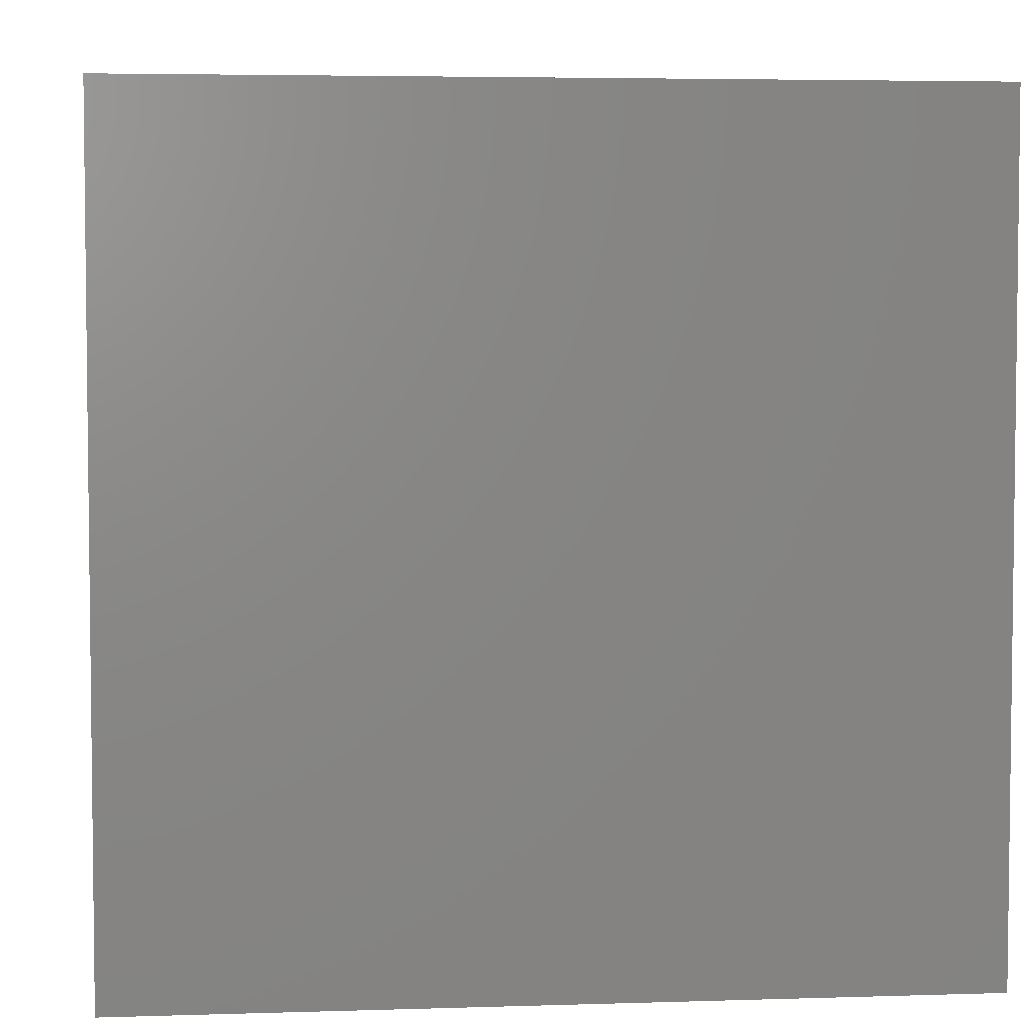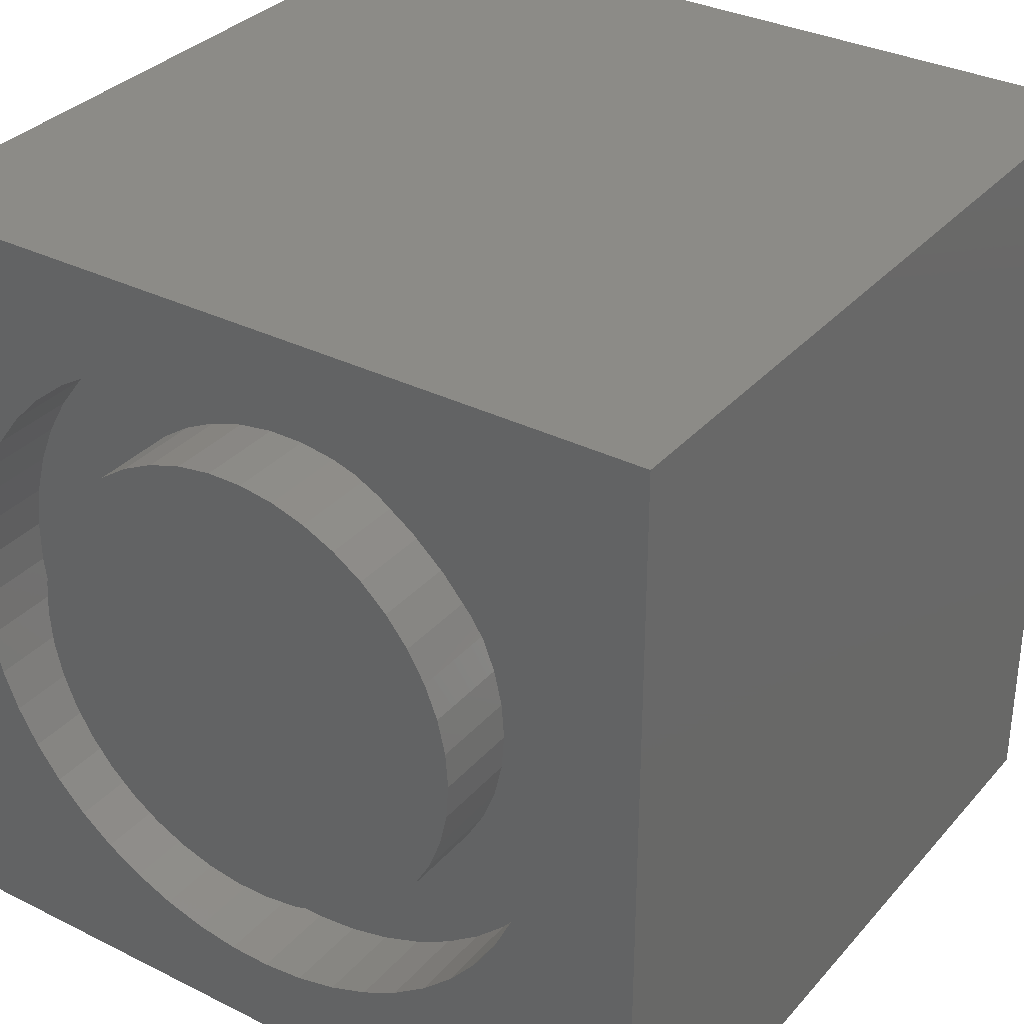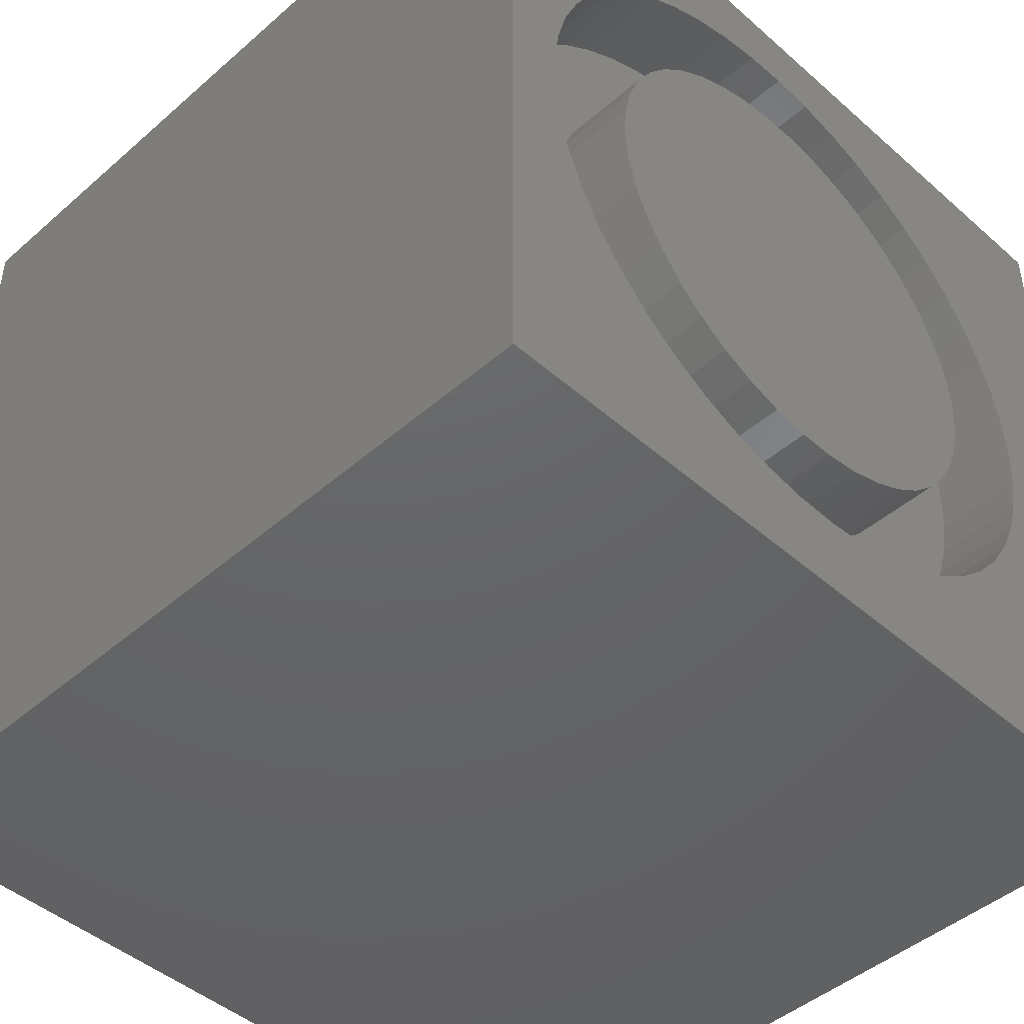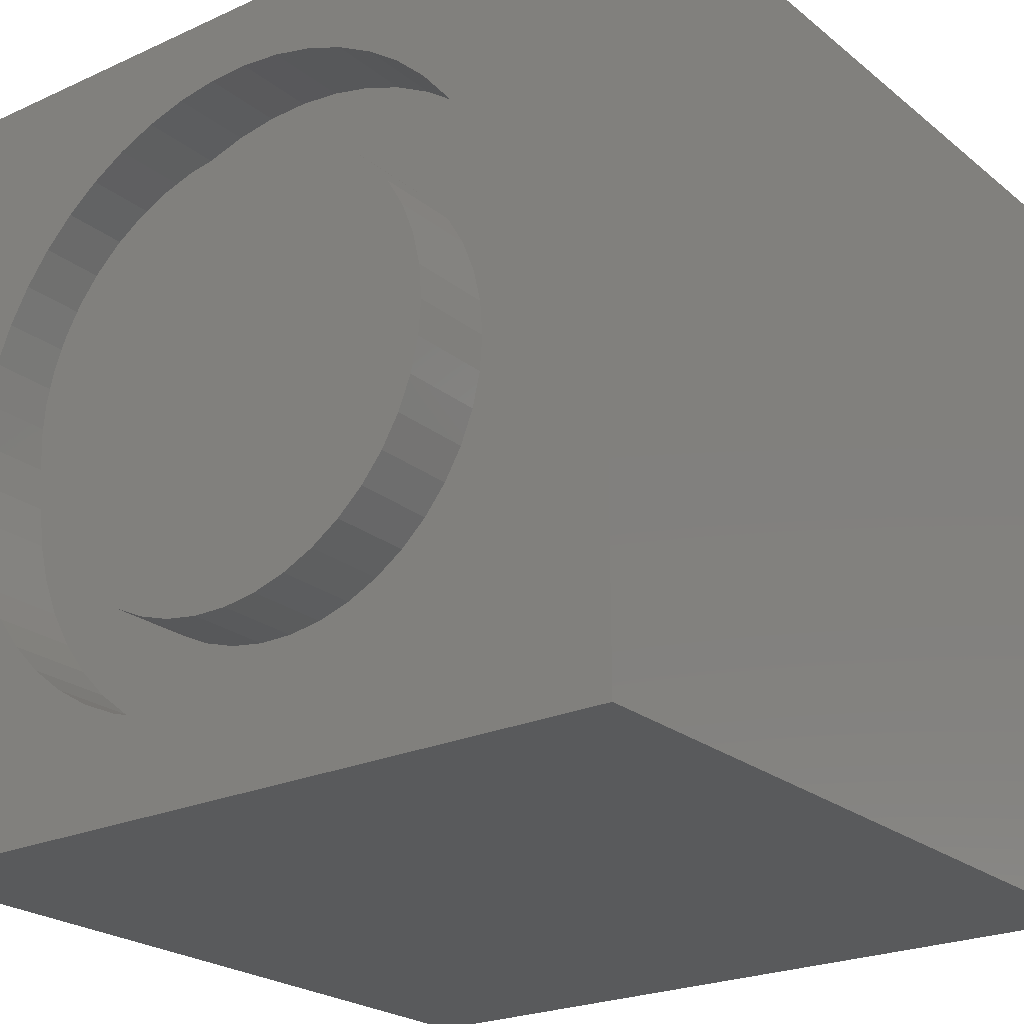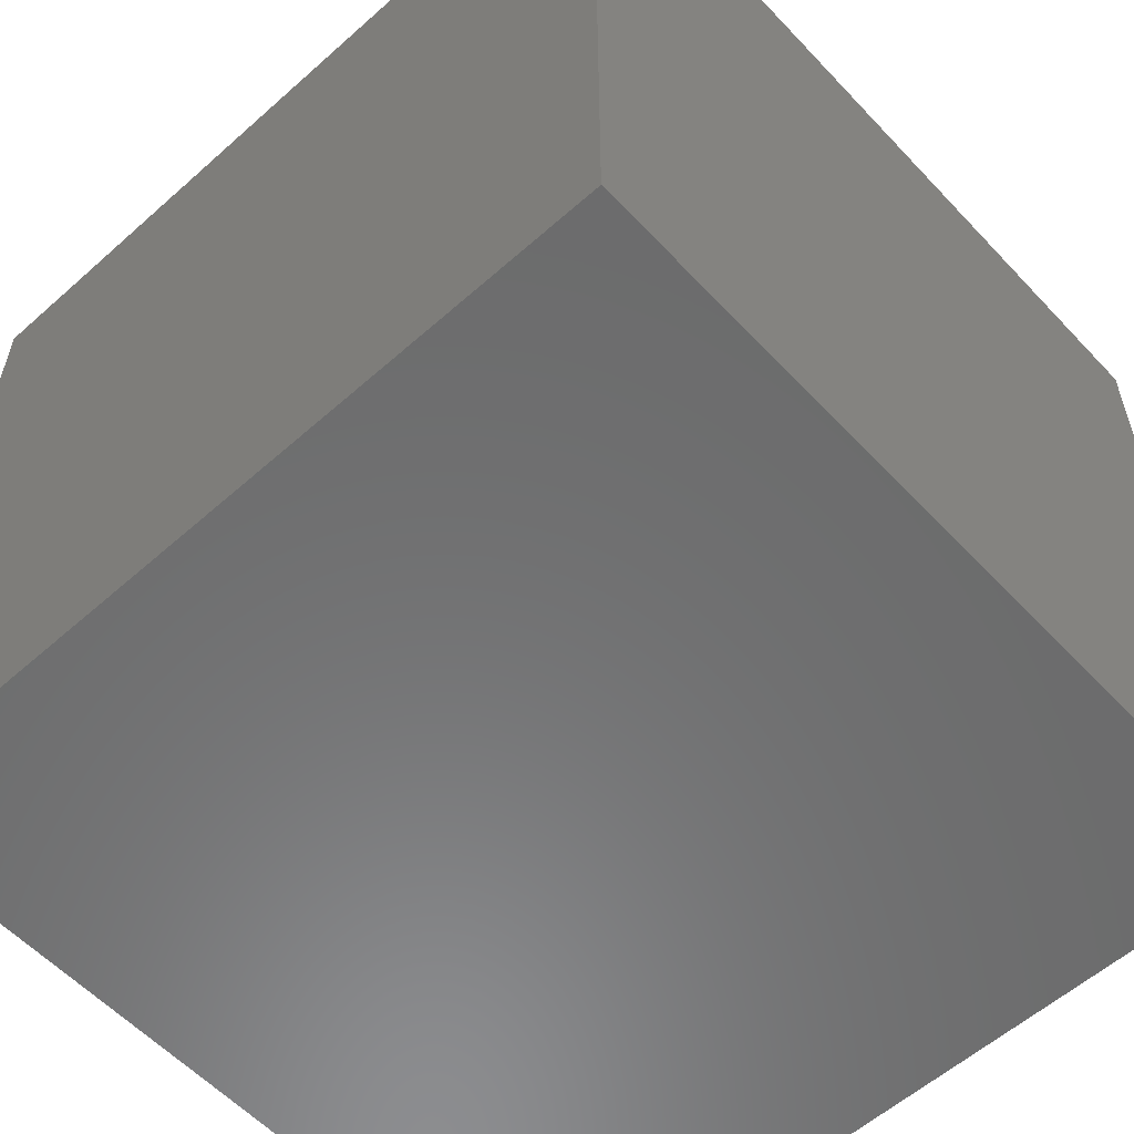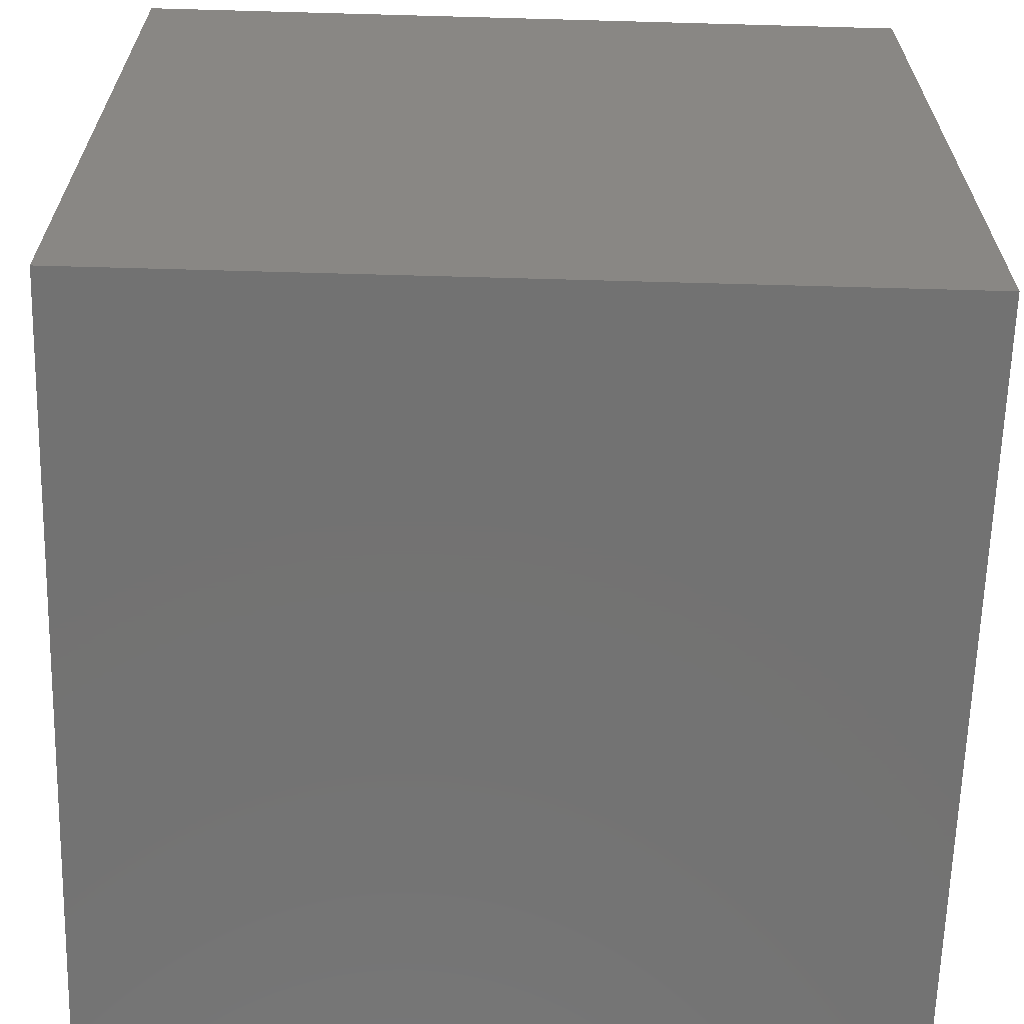
<metadata>
{"format":"stl","ext":"stl","renderer":"f3d","projection":"perspective","resolution":1024,"background":"white","views":[{"elev":4.4,"azim":174.1,"up":"+Y"},{"elev":33.1,"azim":34.4,"up":"+Y"},{"elev":-45.8,"azim":-45.1,"up":"+Y"},{"elev":-23.5,"azim":37.3,"up":"+Y"},{"elev":-57.8,"azim":132.6,"up":"+Y"},{"elev":-64.5,"azim":-91.6,"up":"+Z"}]}
</metadata>
<code>
# stl→obj: 190 verts, 376 faces
v 0 10 10
v 0 10 0
v 0 0 10
v 0 0 0
v 7.571 2.275 10
v 7.188 1.928 10
v 10 0 10
v 8.575 4.058 10
v 8.412 3.568 10
v 6.764 1.632 10
v 6.306 1.393 10
v 5.821 1.215 10
v 7.188 8.235 10
v 7.571 7.888 10
v 10 10 10
v 7.906 7.494 10
v 8.188 3.102 10
v 7.906 2.669 10
v 2.808 1.505 10
v 3.28 1.296 10
v 3.776 1.149 10
v 5.821 8.948 10
v 6.306 8.77 10
v 6.764 8.531 10
v 8.188 7.061 10
v 8.412 6.595 10
v 8.575 6.105 10
v 8.674 5.597 10
v 8.707 5.081 10
v 8.674 4.566 10
v 5.317 1.1 10
v 4.803 1.05 10
v 4.286 1.066 10
v 2.366 1.773 10
v 1.961 2.095 10
v 1.602 2.467 10
v 2.808 8.658 10
v 3.28 8.867 10
v 3.776 9.014 10
v 4.286 9.096 10
v 4.803 9.113 10
v 5.317 9.063 10
v 1.293 2.881 10
v 1.039 3.331 10
v 0.8452 3.81 10
v 0.714 5.853 10
v 0.8452 6.353 10
v 1.602 7.696 10
v 1.961 8.067 10
v 2.366 8.39 10
v 0.714 4.31 10
v 0.6479 4.823 10
v 0.6479 5.34 10
v 1.039 6.832 10
v 1.293 7.282 10
v 10 10 0
v 10 0 0
v 8.674 4.566 8.933
v 8.707 5.081 8.933
v 8.674 5.597 8.933
v 8.575 6.105 8.933
v 8.412 6.595 8.933
v 8.188 7.061 8.933
v 7.906 7.494 8.933
v 7.571 7.888 8.933
v 7.188 8.235 8.933
v 6.764 8.531 8.933
v 6.306 8.77 8.933
v 5.821 8.948 8.933
v 5.317 9.063 8.933
v 4.803 9.113 8.933
v 4.286 9.096 8.933
v 3.776 9.014 8.933
v 3.28 8.867 8.933
v 2.808 8.658 8.933
v 2.366 8.39 8.933
v 1.961 8.067 8.933
v 1.602 7.696 8.933
v 1.293 7.282 8.933
v 1.039 6.832 8.933
v 0.8452 6.353 8.933
v 0.714 5.853 8.933
v 0.6479 5.34 8.933
v 0.6479 4.823 8.933
v 0.714 4.31 8.933
v 0.8452 3.81 8.933
v 1.039 3.331 8.933
v 1.293 2.881 8.933
v 1.602 2.467 8.933
v 1.961 2.095 8.933
v 2.366 1.773 8.933
v 2.808 1.505 8.933
v 3.28 1.296 8.933
v 3.776 1.149 8.933
v 4.286 1.066 8.933
v 4.803 1.05 8.933
v 5.317 1.1 8.933
v 5.821 1.215 8.933
v 6.306 1.393 8.933
v 6.764 1.632 8.933
v 7.188 1.928 8.933
v 7.571 2.275 8.933
v 7.906 2.669 8.933
v 8.188 3.102 8.933
v 8.412 3.568 8.933
v 8.575 4.058 8.933
v 7.08 3.441 8.933
v 7.298 3.818 8.933
v 7.457 4.223 8.933
v 7.554 4.647 8.933
v 7.586 5.081 8.933
v 7.554 5.516 8.933
v 7.457 5.94 8.933
v 5.737 7.793 8.933
v 5.321 7.921 8.933
v 4.891 7.986 8.933
v 4.456 7.986 8.933
v 4.025 7.921 8.933
v 3.609 7.793 8.933
v 3.217 7.604 8.933
v 7.298 6.345 8.933
v 7.08 6.722 8.933
v 6.808 7.063 8.933
v 6.489 7.359 8.933
v 6.13 7.604 8.933
v 4.891 2.177 8.933
v 5.321 2.242 8.933
v 5.737 2.37 8.933
v 6.13 2.559 8.933
v 6.489 2.804 8.933
v 6.808 3.1 8.933
v 2.538 3.1 8.933
v 2.857 2.804 8.933
v 3.217 2.559 8.933
v 3.609 2.37 8.933
v 4.025 2.242 8.933
v 4.456 2.177 8.933
v 1.793 5.516 8.933
v 1.761 5.081 8.933
v 1.793 4.647 8.933
v 1.89 4.223 8.933
v 2.049 3.818 8.933
v 2.267 3.441 8.933
v 2.857 7.359 8.933
v 2.538 7.063 8.933
v 2.267 6.722 8.933
v 2.049 6.345 8.933
v 1.89 5.94 8.933
v 7.586 5.081 10
v 7.554 4.647 10
v 7.457 4.223 10
v 7.298 3.818 10
v 7.08 3.441 10
v 6.808 3.1 10
v 6.489 2.804 10
v 6.13 2.559 10
v 5.737 2.37 10
v 5.321 2.242 10
v 4.891 2.177 10
v 4.456 2.177 10
v 4.025 2.242 10
v 3.609 2.37 10
v 3.217 2.559 10
v 2.857 2.804 10
v 2.538 3.1 10
v 2.267 3.441 10
v 2.049 3.818 10
v 1.89 4.223 10
v 1.793 4.647 10
v 1.761 5.081 10
v 1.793 5.516 10
v 1.89 5.94 10
v 2.049 6.345 10
v 2.267 6.722 10
v 2.538 7.063 10
v 2.857 7.359 10
v 3.217 7.604 10
v 3.609 7.793 10
v 4.025 7.921 10
v 4.456 7.986 10
v 4.891 7.986 10
v 5.321 7.921 10
v 5.737 7.793 10
v 6.13 7.604 10
v 6.489 7.359 10
v 6.808 7.063 10
v 7.08 6.722 10
v 7.298 6.345 10
v 7.457 5.94 10
v 7.554 5.516 10
f 1 2 3
f 3 2 4
f 5 6 7
f 8 9 7
f 6 10 7
f 7 10 11
f 7 11 12
f 13 14 15
f 15 14 16
f 9 17 7
f 7 17 18
f 7 18 5
f 19 3 20
f 20 3 21
f 22 23 15
f 15 23 24
f 15 24 13
f 16 25 15
f 15 25 26
f 15 26 27
f 27 28 15
f 15 28 29
f 15 29 7
f 7 29 30
f 7 30 8
f 12 31 7
f 7 31 32
f 7 32 3
f 3 32 33
f 3 33 21
f 19 34 3
f 3 34 35
f 3 35 36
f 37 38 1
f 1 38 39
f 39 40 1
f 1 40 41
f 1 41 15
f 15 41 42
f 15 42 22
f 36 43 3
f 3 43 44
f 3 44 45
f 46 47 1
f 48 49 1
f 1 49 50
f 1 50 37
f 45 51 3
f 3 51 52
f 3 52 1
f 1 52 53
f 1 53 46
f 47 54 1
f 1 54 55
f 1 55 48
f 56 15 57
f 57 15 7
f 2 56 4
f 4 56 57
f 15 56 1
f 1 56 2
f 57 7 4
f 4 7 3
f 58 29 59
f 59 29 28
f 59 28 60
f 60 28 27
f 60 27 61
f 61 27 26
f 61 26 62
f 62 26 25
f 62 25 63
f 63 25 16
f 63 16 64
f 64 16 14
f 64 14 65
f 65 14 13
f 65 13 66
f 66 13 24
f 66 24 67
f 67 24 23
f 67 23 68
f 68 23 22
f 68 22 69
f 69 22 42
f 69 42 70
f 70 42 41
f 70 41 71
f 71 41 40
f 71 40 72
f 72 40 39
f 72 39 73
f 73 39 38
f 73 38 74
f 74 38 37
f 74 37 75
f 75 37 50
f 75 50 76
f 76 50 49
f 76 49 77
f 77 49 48
f 77 48 78
f 78 48 55
f 78 55 79
f 79 55 54
f 79 54 80
f 80 54 47
f 80 47 81
f 81 47 46
f 81 46 82
f 82 46 53
f 82 53 83
f 83 53 52
f 83 52 84
f 84 52 51
f 84 51 85
f 85 51 45
f 85 45 86
f 86 45 44
f 86 44 87
f 87 44 43
f 87 43 88
f 88 43 36
f 88 36 89
f 89 36 35
f 89 35 90
f 90 35 34
f 90 34 91
f 91 34 19
f 91 19 92
f 92 19 20
f 92 20 93
f 93 20 21
f 93 21 94
f 94 21 33
f 94 33 95
f 95 33 32
f 95 32 96
f 96 32 31
f 96 31 97
f 97 31 12
f 97 12 98
f 98 12 11
f 98 11 99
f 99 11 10
f 99 10 100
f 100 10 6
f 100 6 101
f 101 6 5
f 101 5 102
f 102 5 18
f 102 18 103
f 103 18 17
f 103 17 104
f 104 17 9
f 104 9 105
f 105 9 8
f 105 8 106
f 106 8 30
f 106 30 58
f 58 30 29
f 107 104 108
f 108 104 105
f 108 105 109
f 109 105 106
f 109 106 110
f 110 106 58
f 110 58 111
f 111 58 59
f 111 59 112
f 112 59 60
f 112 60 113
f 114 69 115
f 115 69 70
f 115 70 116
f 116 70 71
f 116 71 117
f 117 71 72
f 117 72 118
f 118 72 73
f 118 73 119
f 119 73 74
f 119 74 120
f 60 61 113
f 113 61 62
f 113 62 121
f 121 62 63
f 121 63 122
f 122 63 64
f 122 64 123
f 123 64 65
f 123 65 124
f 124 65 66
f 124 66 125
f 125 66 67
f 125 67 114
f 114 67 68
f 114 68 69
f 126 97 127
f 127 97 98
f 127 98 128
f 128 98 99
f 128 99 129
f 129 99 100
f 129 100 130
f 130 100 101
f 130 101 131
f 131 101 102
f 131 102 107
f 107 102 103
f 107 103 104
f 132 90 133
f 133 90 91
f 133 91 134
f 134 91 92
f 134 92 135
f 135 92 93
f 135 93 136
f 136 93 94
f 136 94 137
f 137 94 95
f 137 95 126
f 126 95 96
f 126 96 97
f 138 83 139
f 139 83 84
f 139 84 140
f 140 84 85
f 140 85 141
f 141 85 86
f 141 86 142
f 142 86 87
f 142 87 143
f 143 87 88
f 143 88 132
f 132 88 89
f 132 89 90
f 74 75 120
f 120 75 76
f 120 76 144
f 144 76 77
f 144 77 145
f 145 77 78
f 145 78 146
f 146 78 79
f 146 79 147
f 147 79 80
f 147 80 148
f 148 80 81
f 148 81 138
f 138 81 82
f 138 82 83
f 112 149 111
f 111 149 150
f 111 150 110
f 110 150 151
f 110 151 109
f 109 151 152
f 109 152 108
f 108 152 153
f 108 153 107
f 107 153 154
f 107 154 131
f 131 154 155
f 131 155 130
f 130 155 156
f 130 156 129
f 129 156 157
f 129 157 128
f 128 157 158
f 128 158 127
f 127 158 159
f 127 159 126
f 126 159 160
f 126 160 137
f 137 160 161
f 137 161 136
f 136 161 162
f 136 162 135
f 135 162 163
f 135 163 134
f 134 163 164
f 134 164 133
f 133 164 165
f 133 165 132
f 132 165 166
f 132 166 143
f 143 166 167
f 143 167 142
f 142 167 168
f 142 168 141
f 141 168 169
f 141 169 140
f 140 169 170
f 140 170 139
f 139 170 171
f 139 171 138
f 138 171 172
f 138 172 148
f 148 172 173
f 148 173 147
f 147 173 174
f 147 174 146
f 146 174 175
f 146 175 145
f 145 175 176
f 145 176 144
f 144 176 177
f 144 177 120
f 120 177 178
f 120 178 119
f 119 178 179
f 119 179 118
f 118 179 180
f 118 180 117
f 117 180 181
f 117 181 116
f 116 181 182
f 116 182 115
f 115 182 183
f 115 183 114
f 114 183 184
f 114 184 125
f 125 184 185
f 125 185 124
f 124 185 186
f 124 186 123
f 123 186 187
f 123 187 122
f 122 187 188
f 122 188 121
f 121 188 189
f 121 189 113
f 113 189 190
f 113 190 112
f 112 190 149
f 178 177 167
f 187 167 188
f 188 167 166
f 188 166 165
f 152 151 157
f 155 154 153
f 187 186 167
f 167 186 185
f 167 185 184
f 184 183 167
f 167 183 182
f 167 182 181
f 177 176 167
f 167 176 175
f 167 175 174
f 165 164 188
f 188 164 163
f 188 163 162
f 151 150 157
f 157 150 149
f 157 149 190
f 181 180 167
f 167 180 179
f 167 179 178
f 174 173 167
f 167 173 172
f 167 172 171
f 162 161 188
f 188 161 160
f 188 160 159
f 152 157 153
f 153 157 156
f 153 156 155
f 159 158 188
f 188 158 157
f 188 157 189
f 189 157 190
f 171 170 167
f 167 170 169
f 167 169 168

</code>
